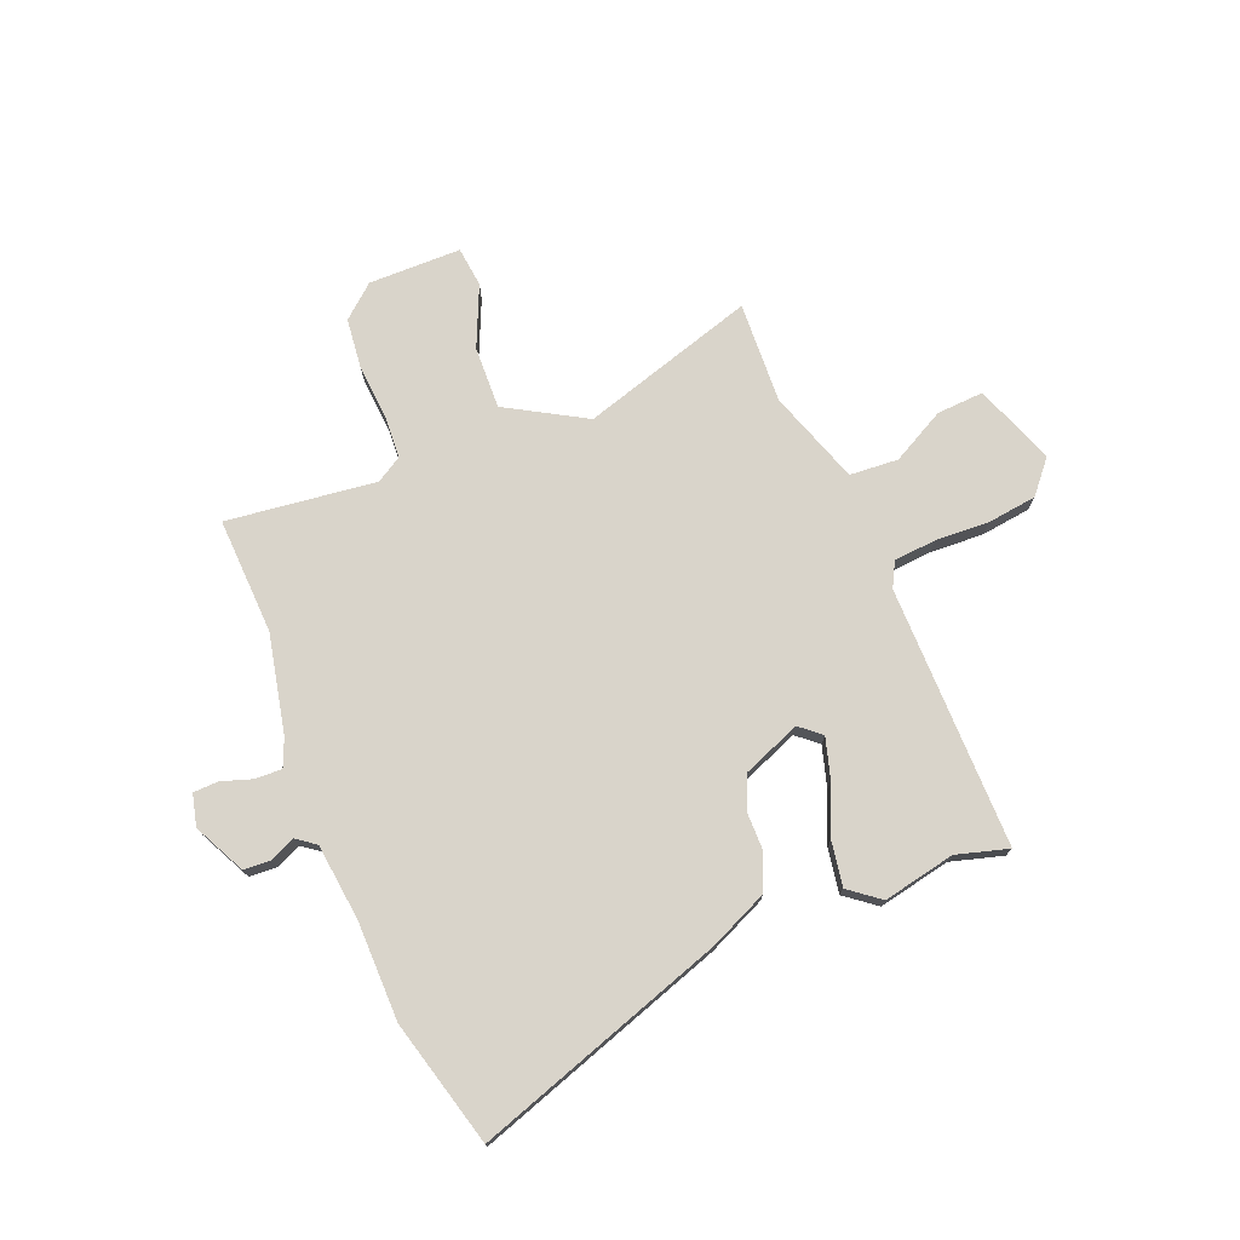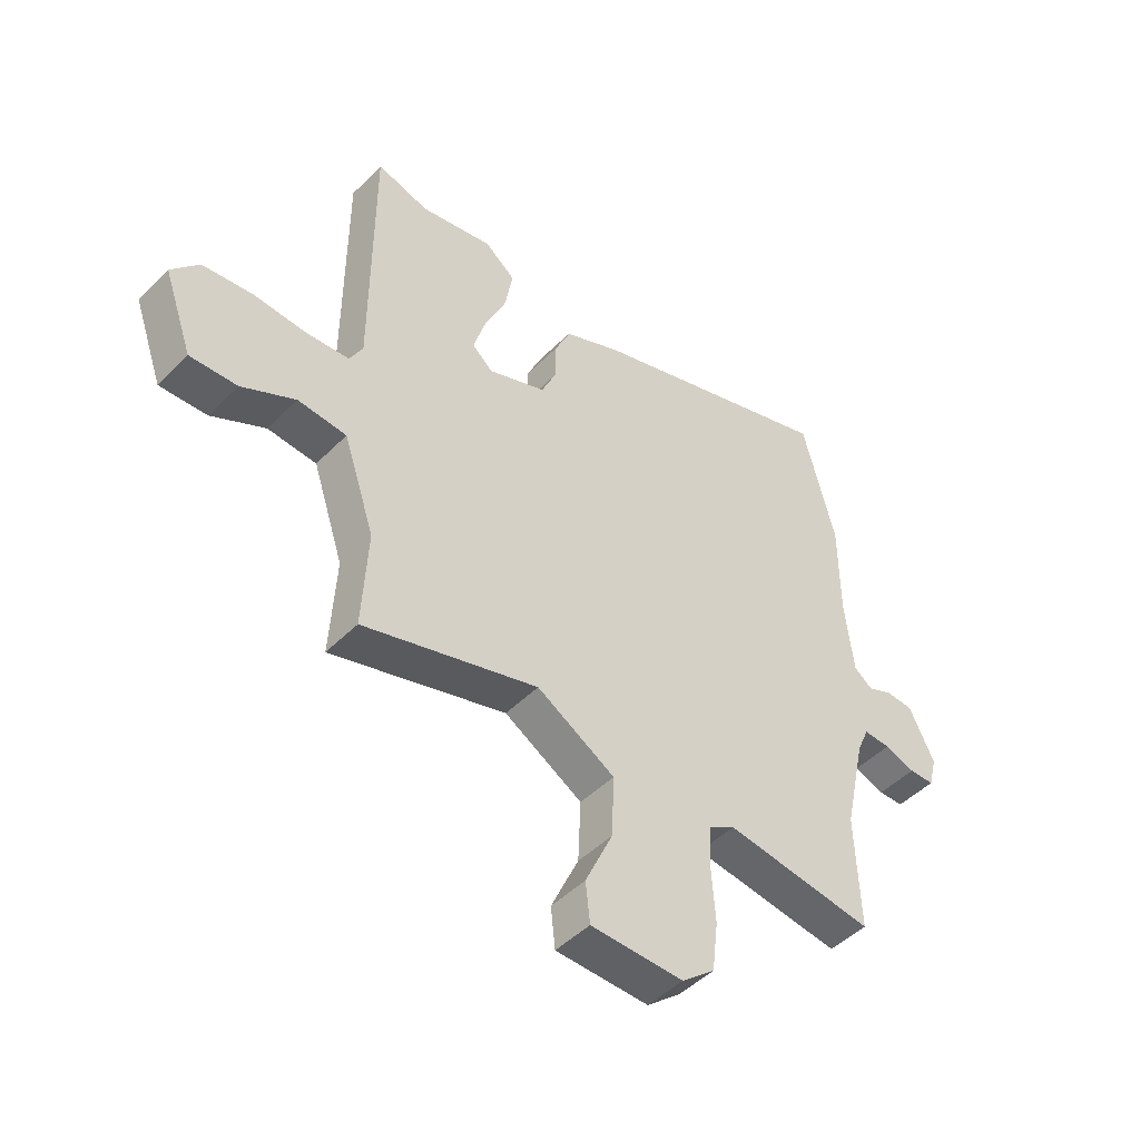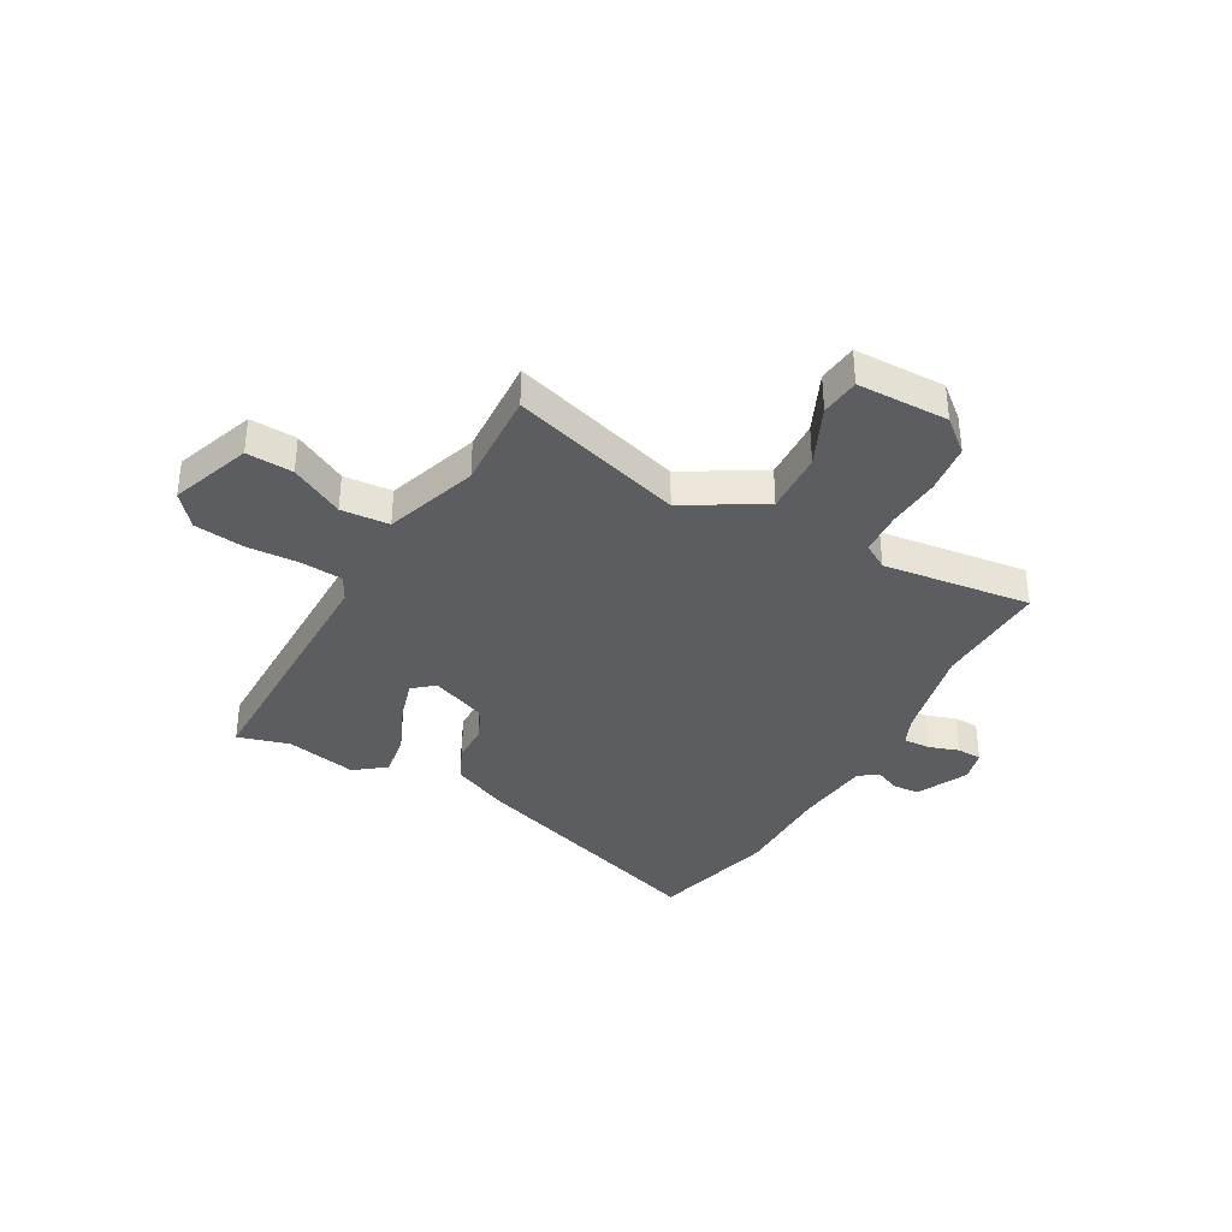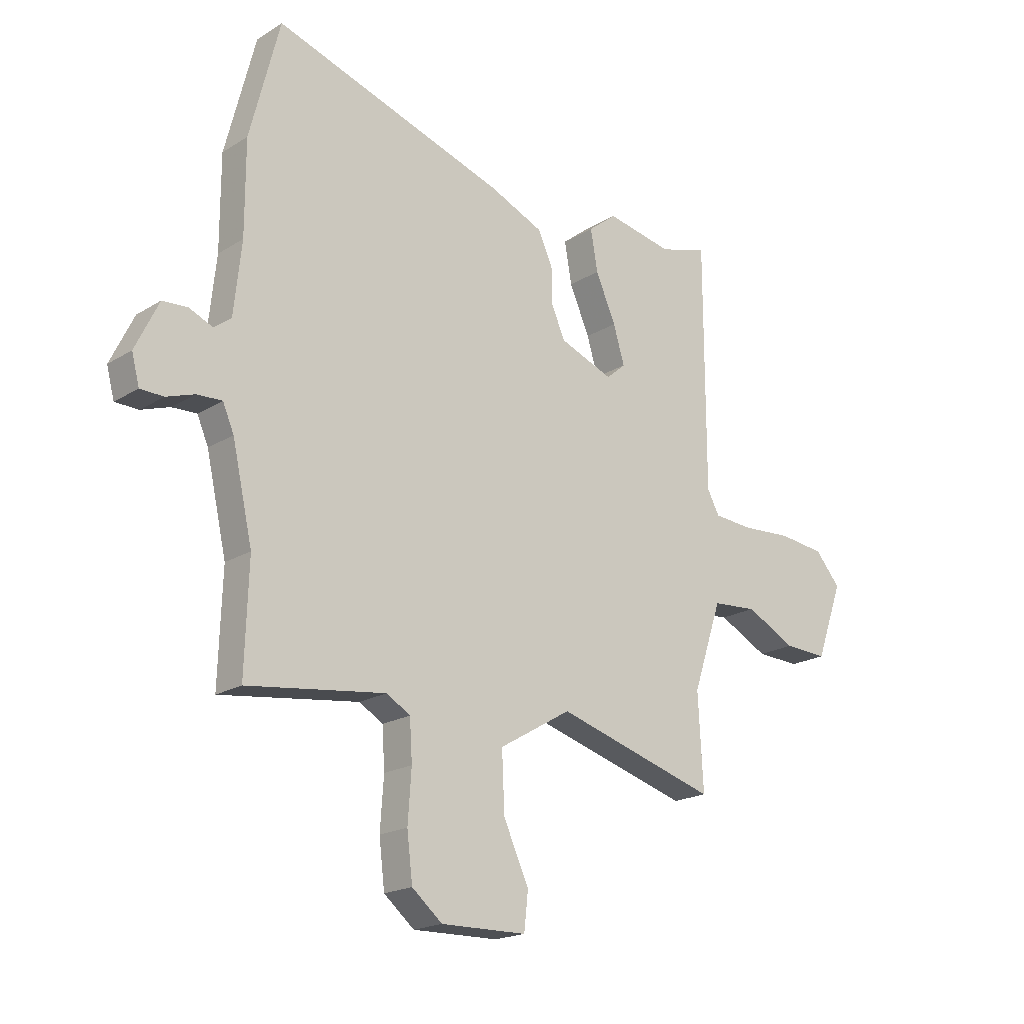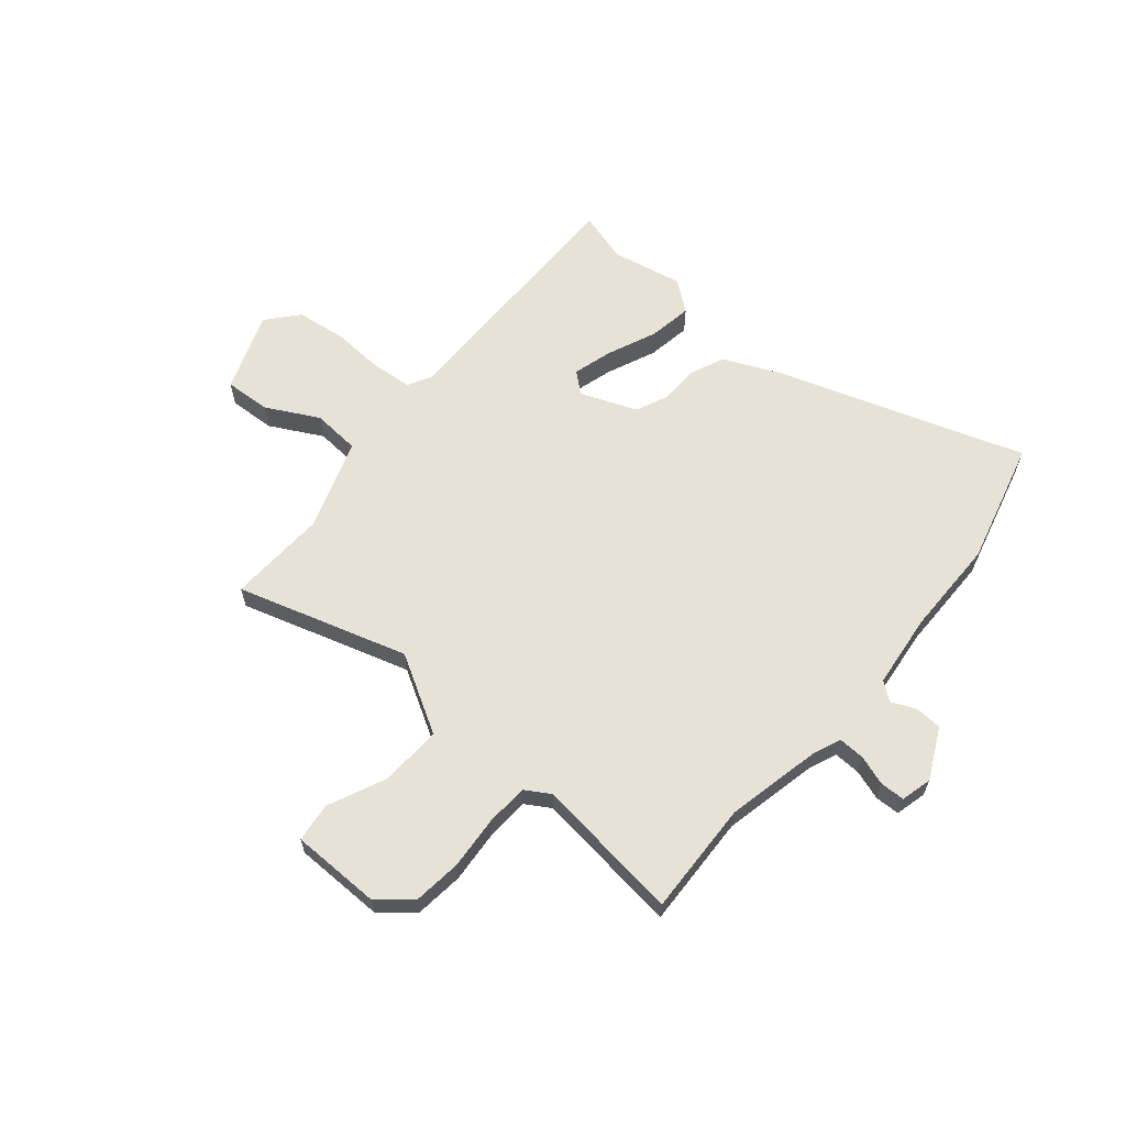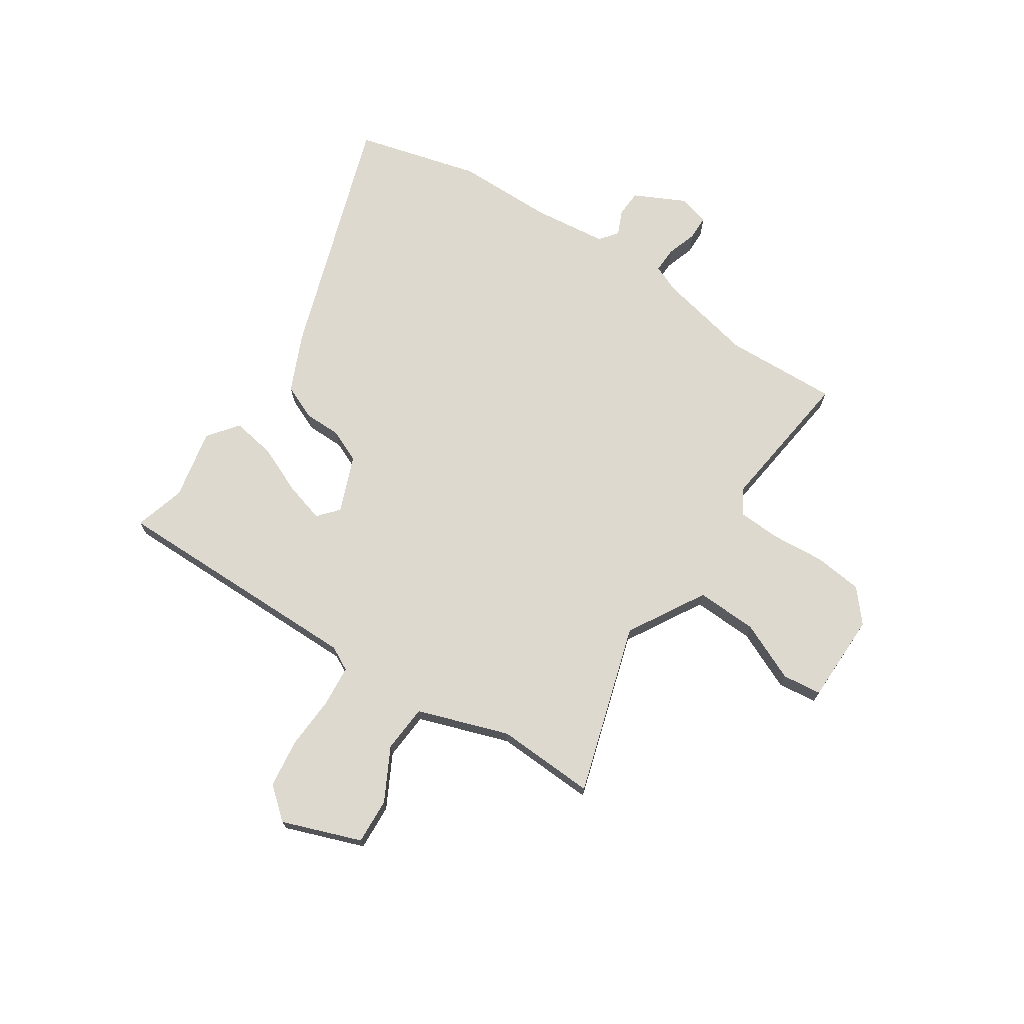
<metadata>
{"format":"obj","ext":"obj","renderer":"f3d","projection":"perspective","resolution":1024,"background":"white","views":[{"elev":74.8,"azim":-22.6,"up":"+Y"},{"elev":-47.5,"azim":138.2,"up":"+Z"},{"elev":-36.7,"azim":150.6,"up":"+Y"},{"elev":-19.3,"azim":-40.9,"up":"+Z"},{"elev":63.0,"azim":-140.3,"up":"+Y"},{"elev":71.4,"azim":123.0,"up":"+Y"}]}
</metadata>
<code>
v 0.472 0.07 -0.548
v 0.153 0.07 -0.454
v 0.01 0.07 -0.538
v 0.015 0.07 -0.652
v 0.065 0.07 -0.762
v 0.057 0.07 -0.835
v -0.112 0.07 -0.838
v -0.172 0.07 -0.788
v -0.183 0.07 -0.697
v -0.176 0.07 -0.597
v -0.181 0.07 -0.518
v -0.228 0.07 -0.49
v -0.501 0.07 -0.526
v -0.494 0.07 -0.314
v -0.534 0.07 -0.135
v -0.556 0.07 -0.084
v -0.605 0.07 -0.086
v -0.661 0.07 -0.105
v -0.707 0.07 -0.104
v -0.722 0.07 -0.046
v -0.676 0.07 0.049
v -0.626 0.07 0.052
v -0.58 0.07 0.032
v -0.546 0.07 0.058
v -0.531 0.07 0.198
v -0.531 0.07 0.379
v -0.472 0.07 0.61
v -0.012 0.07 0.46
v 0.095 0.07 0.413
v 0.124 0.07 0.348
v 0.125 0.07 0.278
v 0.152 0.07 0.217
v 0.258 0.07 0.176
v 0.296 0.07 0.209
v 0.274 0.07 0.283
v 0.234 0.07 0.374
v 0.22 0.07 0.455
v 0.276 0.07 0.499
v 0.408 0.07 0.473
v 0.503 0.07 0.501
v 0.504 0.07 0.022
v 0.528 0.07 -0.023
v 0.605 0.07 -0.029
v 0.704 0.07 -0.023
v 0.795 0.07 -0.034
v 0.845 0.07 -0.092
v 0.792 0.07 -0.24
v 0.706 0.07 -0.236
v 0.608 0.07 -0.185
v 0.519 0.07 -0.192
v 0.462 0.07 -0.363
v 0.472 0 -0.548
v 0.153 0 -0.454
v 0.01 0 -0.538
v 0.015 0 -0.652
v 0.065 0 -0.762
v 0.057 0 -0.835
v -0.112 0 -0.838
v -0.172 0 -0.788
v -0.183 0 -0.697
v -0.176 0 -0.597
v -0.181 0 -0.518
v -0.228 0 -0.49
v -0.501 0 -0.526
v -0.494 0 -0.314
v -0.534 0 -0.135
v -0.556 0 -0.084
v -0.605 0 -0.086
v -0.661 0 -0.105
v -0.707 0 -0.104
v -0.722 0 -0.046
v -0.676 0 0.049
v -0.626 0 0.052
v -0.58 0 0.032
v -0.546 0 0.058
v -0.531 0 0.198
v -0.531 0 0.379
v -0.472 0 0.61
v -0.012 0 0.46
v 0.095 0 0.413
v 0.124 0 0.348
v 0.125 0 0.278
v 0.152 0 0.217
v 0.258 0 0.176
v 0.296 0 0.209
v 0.274 0 0.283
v 0.234 0 0.374
v 0.22 0 0.455
v 0.276 0 0.499
v 0.408 0 0.473
v 0.503 0 0.501
v 0.504 0 0.022
v 0.528 0 -0.023
v 0.605 0 -0.029
v 0.704 0 -0.023
v 0.795 0 -0.034
v 0.845 0 -0.092
v 0.792 0 -0.24
v 0.706 0 -0.236
v 0.608 0 -0.185
v 0.519 0 -0.192
v 0.462 0 -0.363
f 46 47 48 49
f 46 49 50
f 43 44 45 46
f 42 43 46 50
f 41 42 50 51
f 39 40 41 51
f 35 36 37 38
f 34 35 38 39
f 28 29 30 31
f 28 31 32
f 25 26 27 28
f 24 25 28 32
f 23 24 32 33
f 21 22 23
f 20 21 23
f 17 18 19 20
f 16 17 20 23
f 15 16 23 33
f 12 13 14
f 11 12 14 15
f 7 8 9 10
f 7 10 11
f 4 5 6 7
f 3 4 7 11
f 2 3 11 15
f 34 39 51 1
f 1 2 15 33
f 1 33 34
f 100 99 98 97
f 101 100 97
f 97 96 95 94
f 101 97 94 93
f 102 101 93 92
f 102 92 91 90
f 89 88 87 86
f 90 89 86 85
f 82 81 80 79
f 83 82 79
f 79 78 77 76
f 83 79 76 75
f 84 83 75 74
f 74 73 72
f 74 72 71
f 71 70 69 68
f 74 71 68 67
f 84 74 67 66
f 65 64 63
f 66 65 63 62
f 61 60 59 58
f 62 61 58
f 58 57 56 55
f 62 58 55 54
f 66 62 54 53
f 52 102 90 85
f 84 66 53 52
f 85 84 52
f 1 52 53 2
f 2 53 54 3
f 3 54 55 4
f 4 55 56 5
f 5 56 57 6
f 6 57 58 7
f 7 58 59 8
f 8 59 60 9
f 9 60 61 10
f 10 61 62 11
f 11 62 63 12
f 12 63 64 13
f 13 64 65 14
f 14 65 66 15
f 15 66 67 16
f 16 67 68 17
f 17 68 69 18
f 18 69 70 19
f 19 70 71 20
f 20 71 72 21
f 21 72 73 22
f 22 73 74 23
f 23 74 75 24
f 24 75 76 25
f 25 76 77 26
f 26 77 78 27
f 27 78 79 28
f 28 79 80 29
f 29 80 81 30
f 30 81 82 31
f 31 82 83 32
f 32 83 84 33
f 33 84 85 34
f 34 85 86 35
f 35 86 87 36
f 36 87 88 37
f 37 88 89 38
f 38 89 90 39
f 39 90 91 40
f 40 91 92 41
f 41 92 93 42
f 42 93 94 43
f 43 94 95 44
f 44 95 96 45
f 45 96 97 46
f 46 97 98 47
f 47 98 99 48
f 48 99 100 49
f 49 100 101 50
f 50 101 102 51
f 51 102 52 1

</code>
